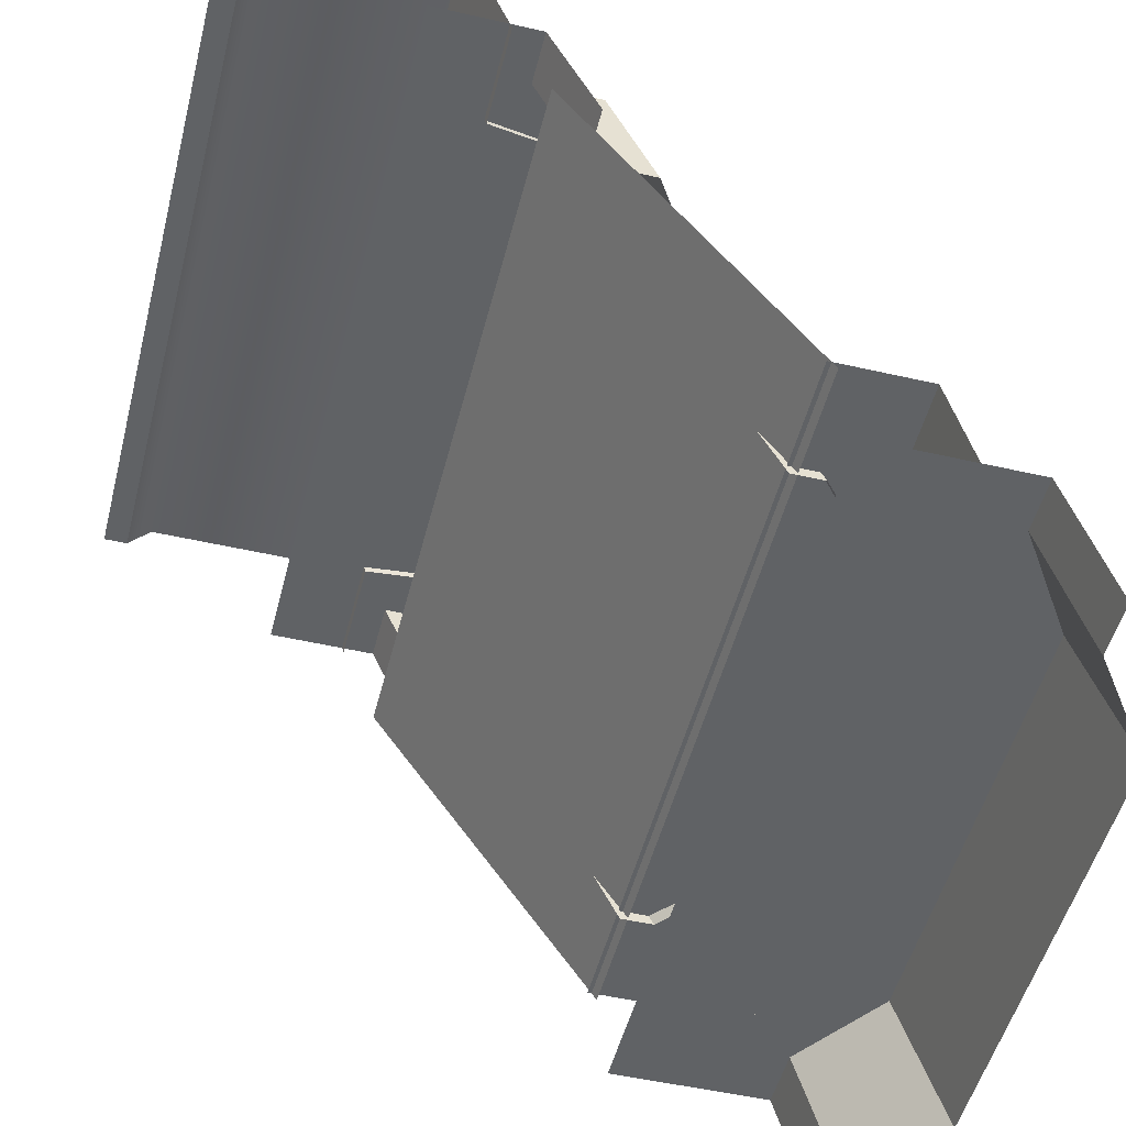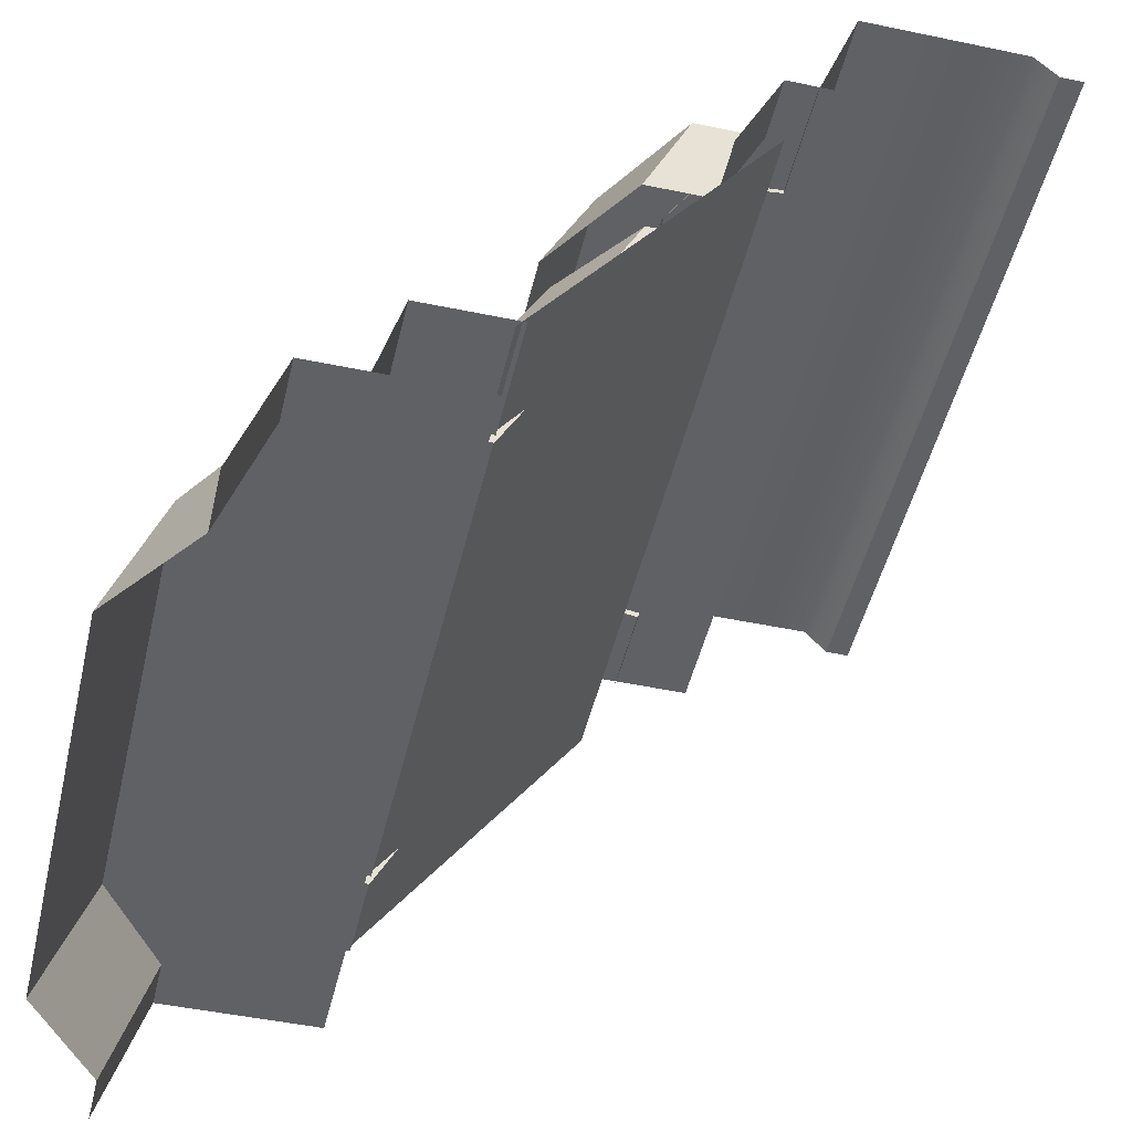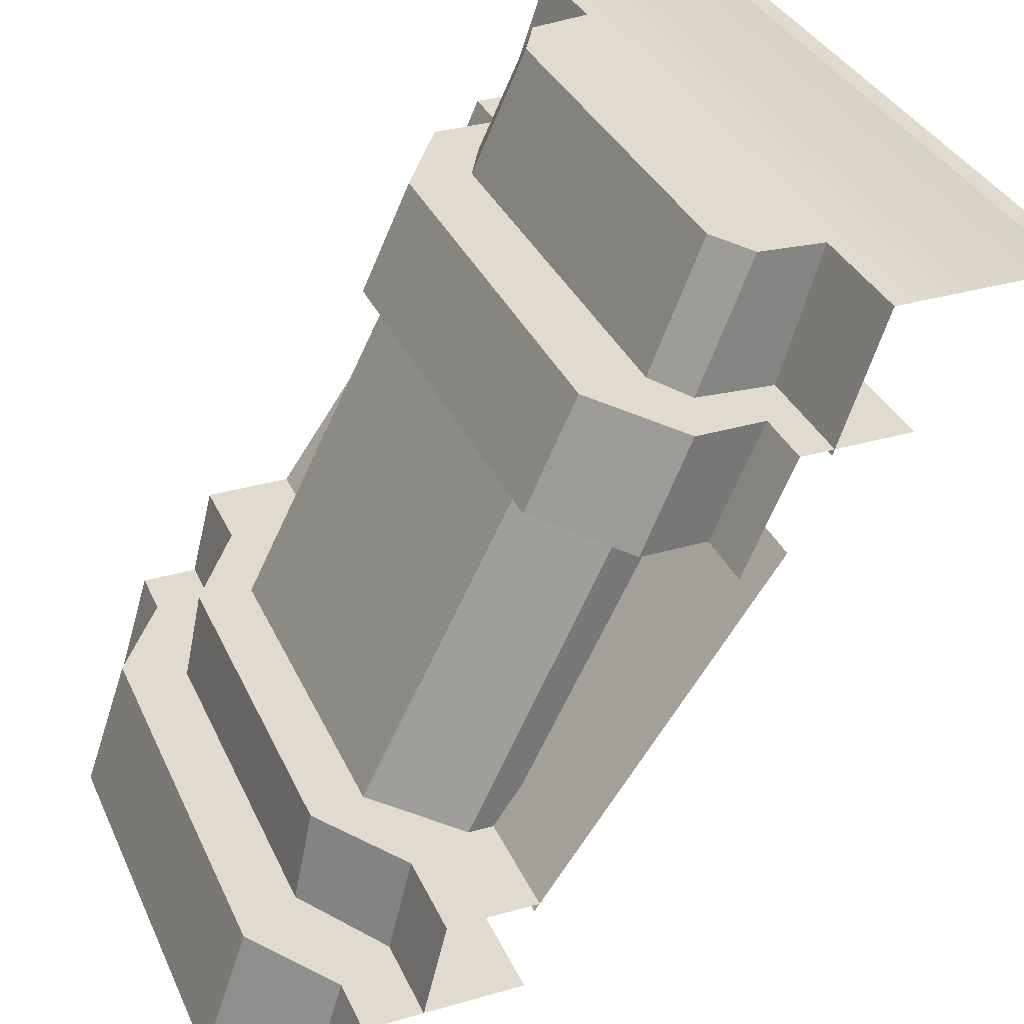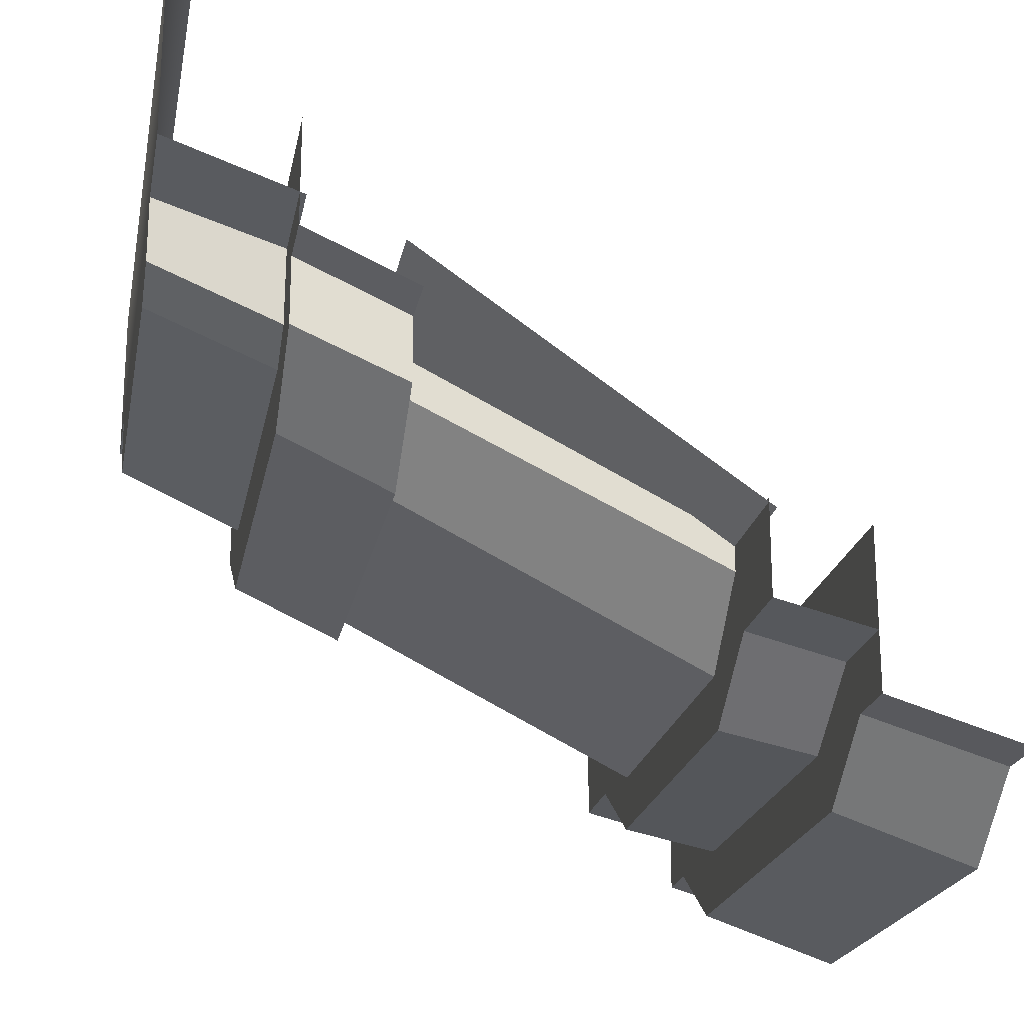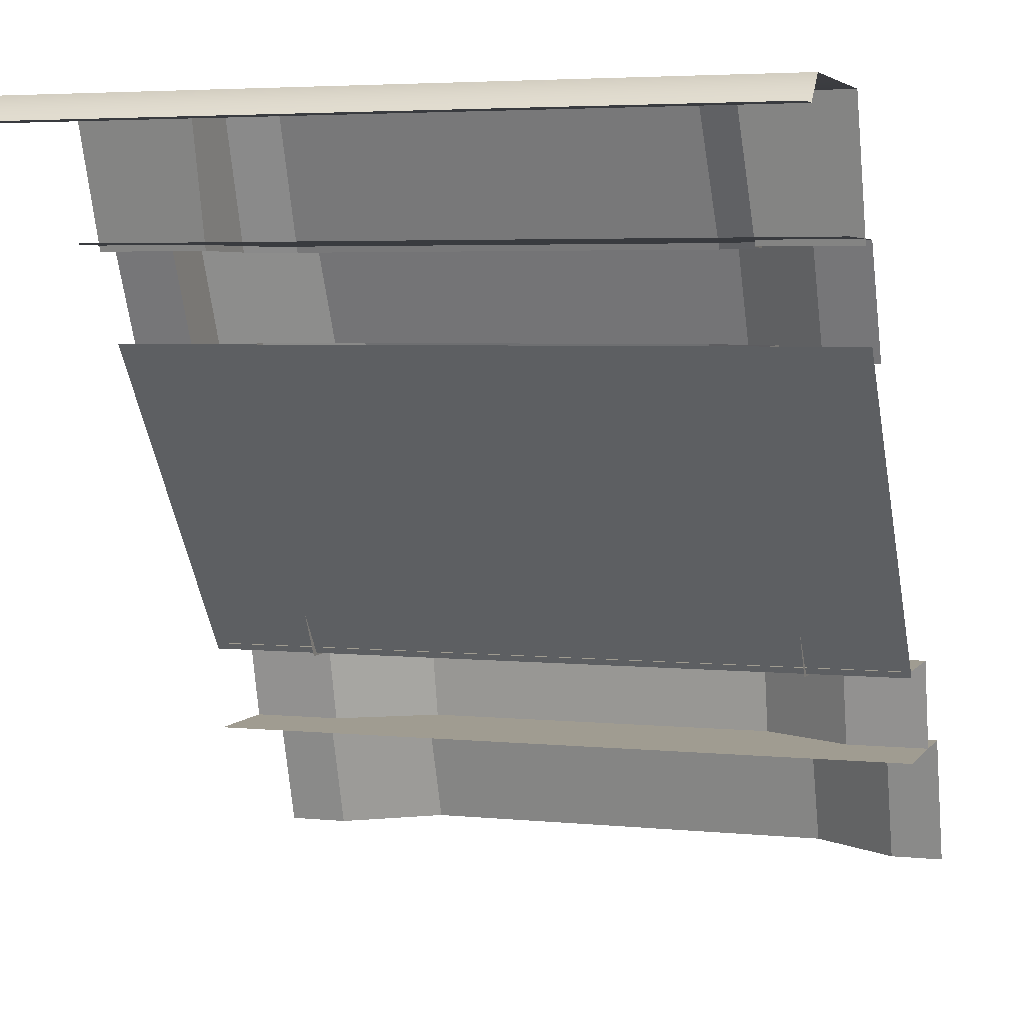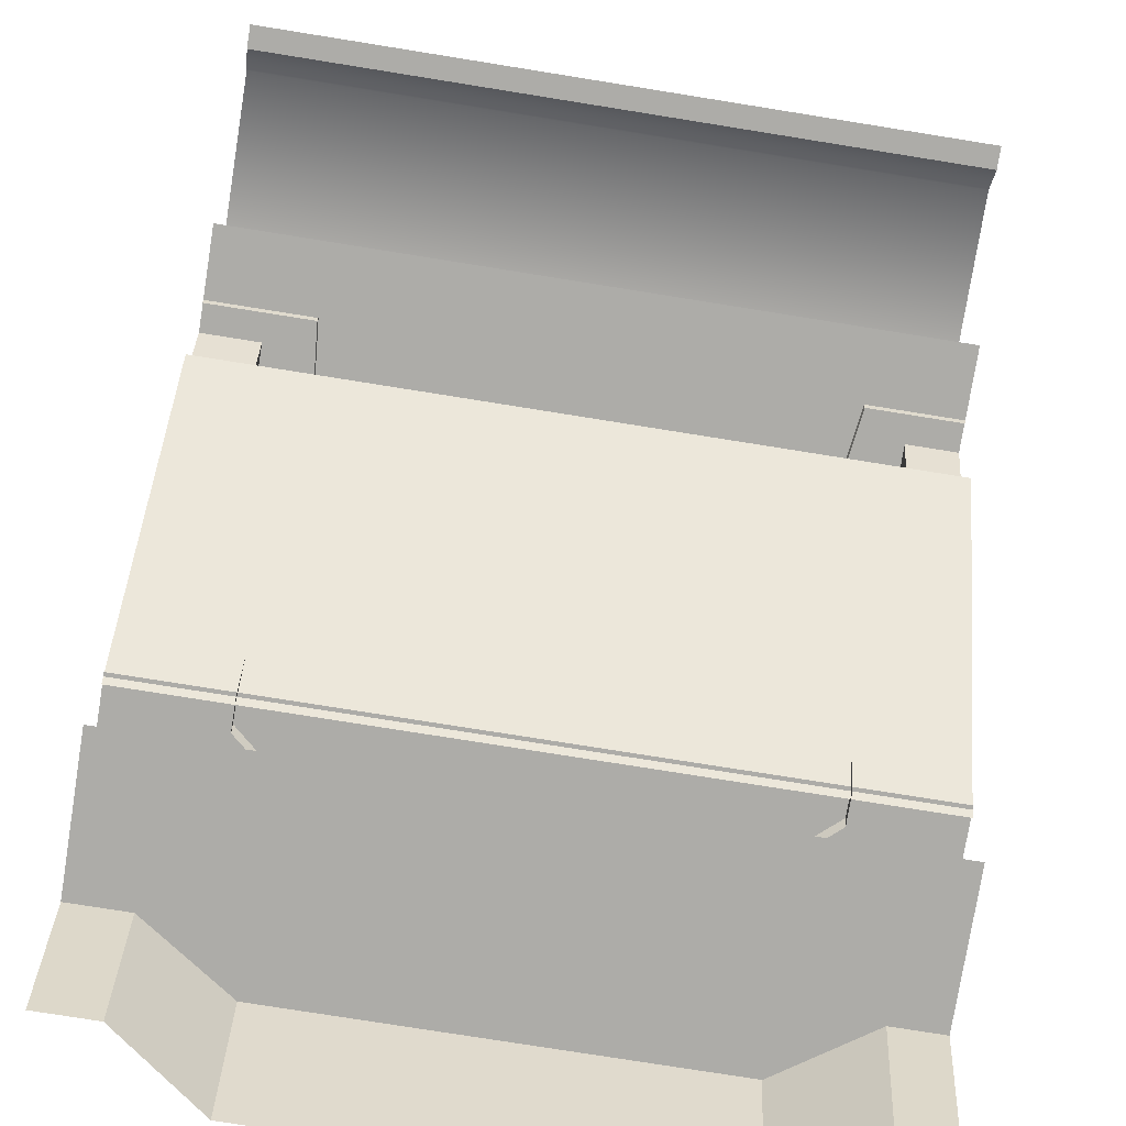
<metadata>
{"format":"obj","ext":"obj","renderer":"f3d","projection":"perspective","resolution":1024,"background":"white","views":[{"elev":-50.5,"azim":75.9,"up":"+Y"},{"elev":-48.0,"azim":-103.2,"up":"+Y"},{"elev":33.7,"azim":-111.6,"up":"+Y"},{"elev":-21.2,"azim":-100.6,"up":"+Z"},{"elev":4.3,"azim":18.2,"up":"+Y"},{"elev":-76.6,"azim":-9.1,"up":"+Y"}]}
</metadata>
<code>
g step2_futurecatle_s
v 0.3046 0.1817 -0.5144
v -0.2939 0.1817 -0.5144
v -0.2939 1.537e-07 -0.577
v 0.3046 1.537e-07 -0.577
v 0.5035 0.1817 -0.22
v 0.4311 0.1817 -0.4283
v 0.5035 0.1817 -0.4283
v -0.4207 0.1817 -0.4283
v -0.5035 0.1817 -0.22
v -0.5035 0.1817 -0.4283
v 0.3046 0.1817 -0.5144
v -0.2939 0.1817 -0.5144
v 0.5035 0.1817 -0.4283
v 0.4311 0.1817 -0.4283
v 0.4311 1.537e-07 -0.4835
v 0.5035 1.057e-07 -0.4835
v -0.5035 1.057e-07 -0.4835
v -0.4207 1.537e-07 -0.4835
v -0.4207 0.1817 -0.4283
v -0.5035 0.1817 -0.4283
v -0.2939 1.537e-07 -0.577
v -0.2939 0.1817 -0.5144
v -0.4207 0.1817 -0.4283
v -0.4207 1.537e-07 -0.4835
v 0.3046 0.1817 -0.5144
v 0.3046 1.537e-07 -0.577
v 0.4311 1.537e-07 -0.4835
v 0.4311 0.1817 -0.4283
v -0.2368 0.2953 -0.3394
v 0.2475 0.2953 -0.3394
v 0.2475 0.7426 -0.1129
v -0.2368 0.7426 -0.1129
v -0.3502 0.2953 -0.2399
v -0.2368 0.2953 -0.3394
v -0.2368 0.7426 -0.1129
v -0.3502 0.7426 -0.02324
v 0.3609 0.2953 -0.2399
v 0.3609 0.7426 -0.02324
v 0.2475 0.7426 -0.1129
v 0.2475 0.2953 -0.3394
v 0.2845 1.042 0.0957
v 0.2925 0.8631 0.01742
v 0.3554 0.8631 0.05063
v 0.3456 1.042 0.1298
v 0.2845 1.042 0.0957
v -0.2735 1.042 0.0957
v -0.2815 0.8631 0.01742
v 0.2925 0.8631 0.01742
v 0.5035 0.2987 -0.2071
v 0.5035 0.7426 0.1028
v -0.5035 0.7426 0.1028
v -0.5035 0.2987 -0.2071
v 0.3456 1.042 0.1298
v 0.3554 0.8631 0.05063
v 0.3694 0.8631 0.1511
v 0.3592 1.042 0.2142
v -0.3444 0.8631 0.05063
v -0.2815 0.8631 0.01742
v -0.2735 1.042 0.0957
v -0.3346 1.042 0.1298
v -0.353 0.8631 0.1511
v -0.3444 0.8631 0.05063
v -0.3346 1.042 0.1298
v -0.343 1.042 0.2142
v 0.297 0.8711 -0.0669
v -0.2868 0.8711 -0.0669
v -0.2868 0.7213 -0.1366
v 0.297 0.7213 -0.1366
v -0.2474 0.1817 -0.432
v 0.2581 0.1817 -0.432
v 0.2581 0.3084 -0.4057
v -0.2474 0.3084 -0.4057
v 0.5035 0.8711 0.2545
v 0.4311 0.8711 0.1102
v 0.5035 0.8711 0.1102
v -0.4207 0.8711 0.1102
v -0.5035 0.8711 0.2545
v -0.5035 0.8711 0.1102
v -0.4207 0.8711 0.01934
v 0.4311 0.8711 0.01934
v 0.297 0.8711 -0.0669
v -0.2868 0.8711 -0.0669
v 0.5035 0.8711 0.1102
v 0.4311 0.8711 0.1102
v 0.4311 0.7213 0.04288
v 0.5035 0.7213 0.04288
v -0.5035 0.7213 0.04288
v -0.4207 0.7213 0.04288
v -0.4207 0.8711 0.1102
v -0.5035 0.8711 0.1102
v -0.4207 0.7213 0.04288
v -0.4207 0.7213 -0.04527
v -0.4207 0.8711 0.01934
v -0.4207 0.8711 0.1102
v 0.4311 0.8711 0.1102
v 0.4311 0.8711 0.01934
v 0.4311 0.7213 -0.04527
v 0.4311 0.7213 0.04288
v -0.2868 0.7213 -0.1366
v -0.2868 0.8711 -0.0669
v -0.4207 0.8711 0.01934
v -0.4207 0.7213 -0.04527
v 0.297 0.8711 -0.0669
v 0.297 0.7213 -0.1366
v 0.4311 0.7213 -0.04527
v 0.4311 0.8711 0.01934
v -0.5035 0.1817 -0.3509
v -0.3785 0.1817 -0.3509
v -0.3785 0.3084 -0.3193
v -0.5035 0.3084 -0.3193
v 0.5035 0.3084 -0.3193
v 0.3889 0.3084 -0.3193
v 0.3889 0.1817 -0.3509
v 0.5035 0.1817 -0.3509
v -0.3785 0.3084 -0.3193
v -0.5035 0.3084 -0.1951
v -0.5035 0.3084 -0.3193
v 0.5035 0.3084 -0.1951
v 0.3889 0.3084 -0.3193
v 0.5035 0.3084 -0.3193
v 0.2581 0.3084 -0.4057
v -0.2474 0.3084 -0.4057
v -0.2474 0.1817 -0.432
v -0.2474 0.3084 -0.4057
v -0.3785 0.3084 -0.3193
v -0.3785 0.1817 -0.3509
v 0.2581 0.3084 -0.4057
v 0.2581 0.1817 -0.432
v 0.3889 0.1817 -0.3509
v 0.3889 0.3084 -0.3193
v 0.3694 0.8631 0.1511
v 0.5035 0.8631 0.1511
v 0.5035 1.042 0.2142
v 0.3592 1.042 0.2142
v 0.3592 1.042 0.2142
v 0.5035 1.042 0.2142
v 0.5035 1.042 0.4401
v -0.5035 1.042 0.4401
v -0.343 1.042 0.2142
v -0.5035 1.042 0.2142
v 0.3456 1.042 0.1298
v -0.3346 1.042 0.1298
v 0.2845 1.042 0.0957
v -0.2735 1.042 0.0957
v -0.343 1.042 0.2142
v -0.5035 1.042 0.2142
v -0.5035 0.8631 0.1511
v -0.353 0.8631 0.1511
v -0.3502 0.7426 -0.02324
v -0.3502 0.7426 0.02967
v -0.3502 0.2953 -0.1966
v -0.3502 0.2953 -0.2399
v 0.3609 0.2953 -0.2399
v 0.3609 0.2953 -0.1966
v 0.3609 0.7426 0.02967
v 0.3609 0.7426 -0.02324
v 0.5035 1.042 0.4401
v 0.5035 1.007 0.4712
v -0.5035 1.007 0.4712
v -0.5035 1.042 0.4401
v -0.5035 1.007 0.4712
v 0.5035 1.007 0.4712
v 0.5035 1.007 0.5035
v -0.5035 1.007 0.5035
g step2_futurecatle_s_0
f 3 2 1
f 4 3 1
f 7 6 5
f 6 8 5
f 8 9 5
f 10 9 8
f 6 11 8
f 11 12 8
f 15 14 13
f 16 15 13
f 19 18 17
f 20 19 17
f 23 22 21
f 24 23 21
f 27 26 25
f 28 27 25
f 31 30 29
f 32 31 29
f 35 34 33
f 36 35 33
f 39 38 37
f 40 39 37
f 43 42 41
f 44 43 41
f 47 46 45
f 48 47 45
f 51 50 49
f 52 51 49
f 55 54 53
f 56 55 53
f 59 58 57
f 60 59 57
f 63 62 61
f 64 63 61
f 67 66 65
f 68 67 65
f 71 70 69
f 72 71 69
f 75 74 73
f 74 76 73
f 76 77 73
f 78 77 76
f 79 76 74
f 80 79 74
f 79 80 81
f 82 79 81
f 85 84 83
f 86 85 83
f 89 88 87
f 90 89 87
f 93 92 91
f 94 93 91
f 97 96 95
f 98 97 95
f 101 100 99
f 102 101 99
f 105 104 103
f 106 105 103
f 109 108 107
f 110 109 107
f 113 112 111
f 114 113 111
f 117 116 115
f 116 118 115
f 118 119 115
f 120 119 118
f 119 121 115
f 121 122 115
f 125 124 123
f 126 125 123
f 129 128 127
f 130 129 127
f 133 132 131
f 134 133 131
f 137 136 135
f 138 137 135
f 139 138 135
f 140 138 139
f 139 135 141
f 142 139 141
f 142 141 143
f 144 142 143
f 147 146 145
f 148 147 145
f 151 150 149
f 152 151 149
f 155 154 153
f 156 155 153
f 159 158 157
f 160 159 157
f 163 162 161
f 164 163 161

</code>
